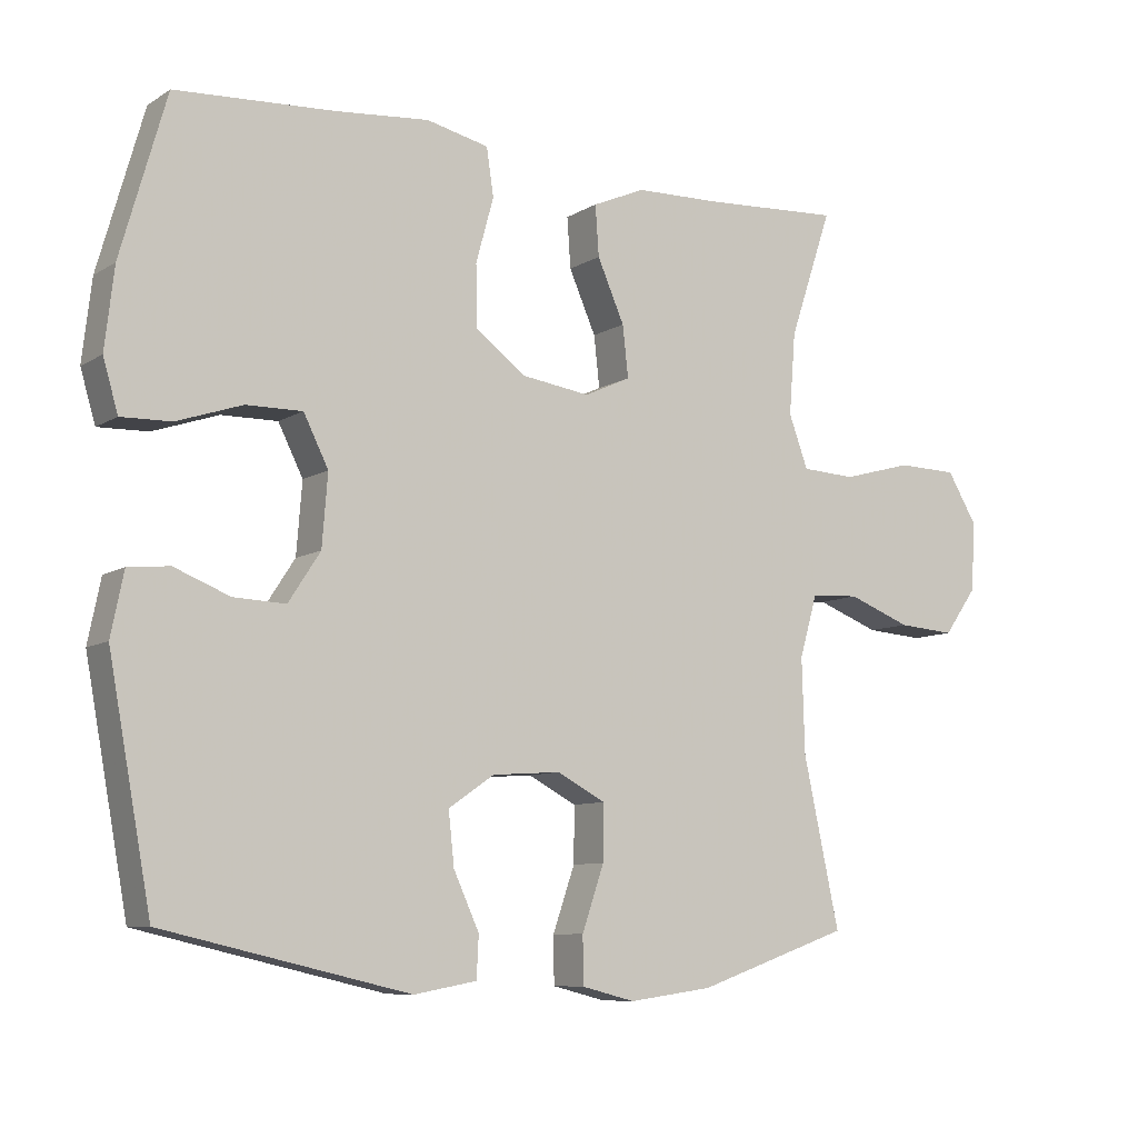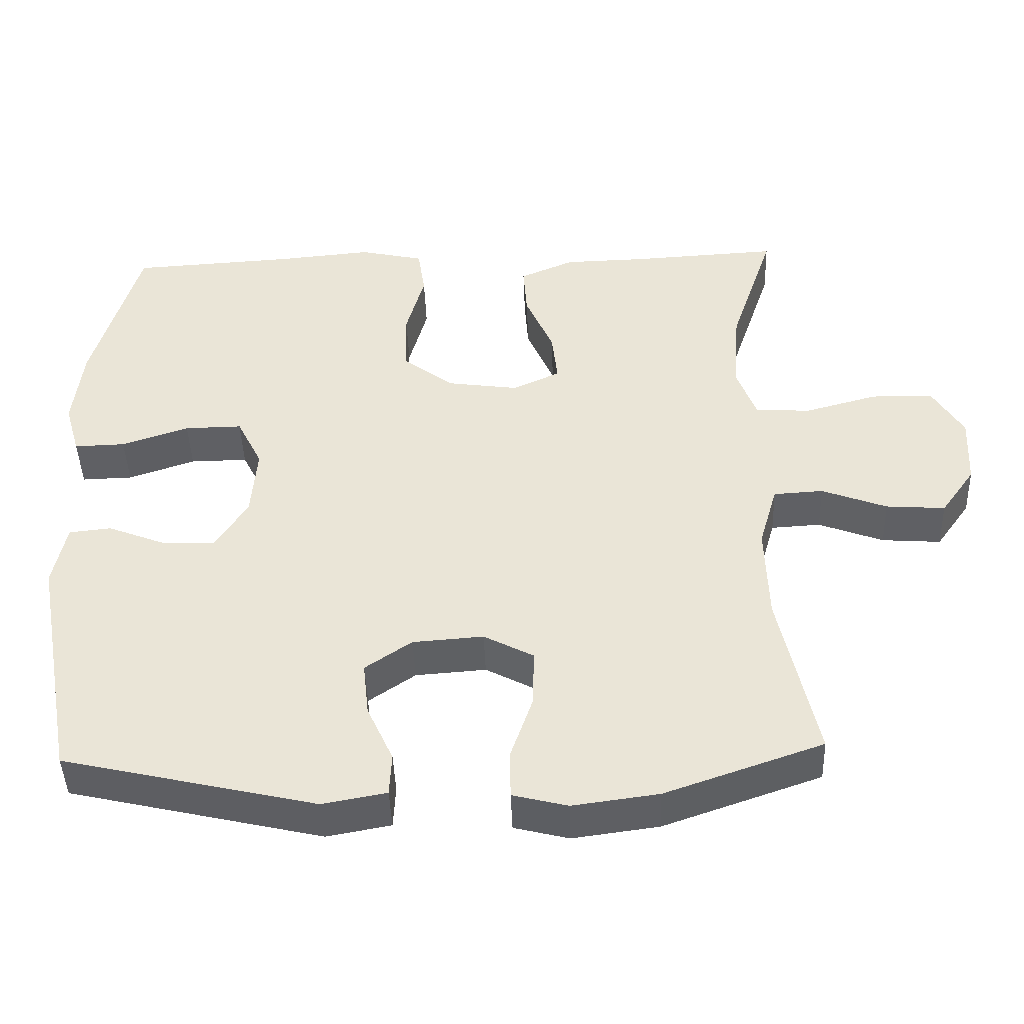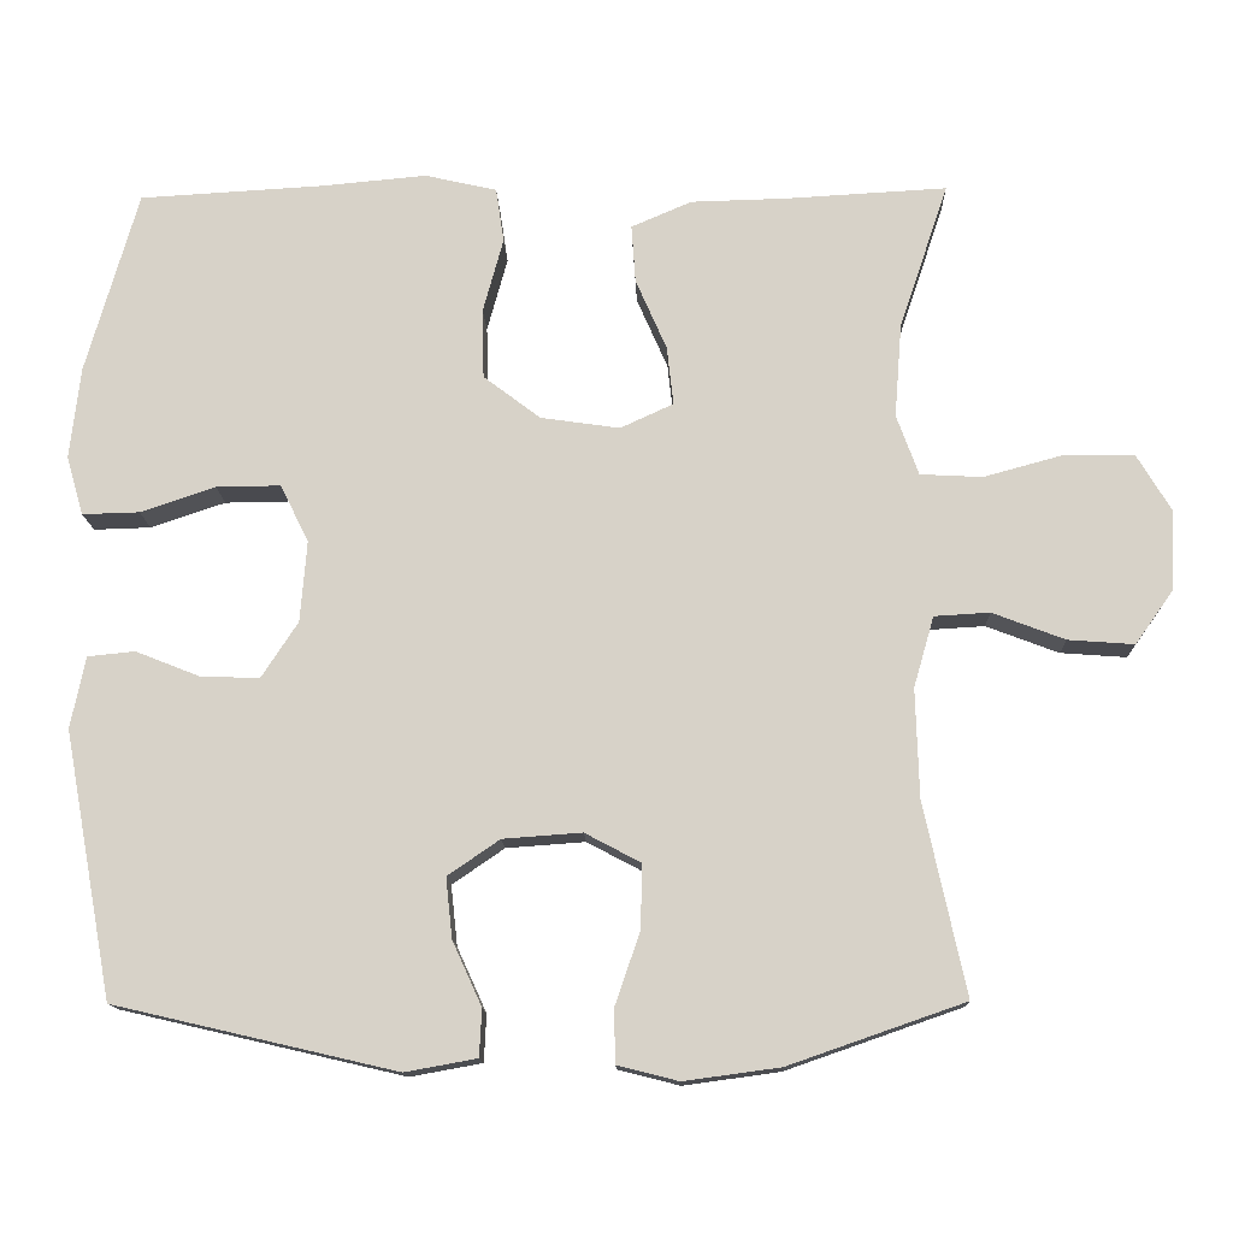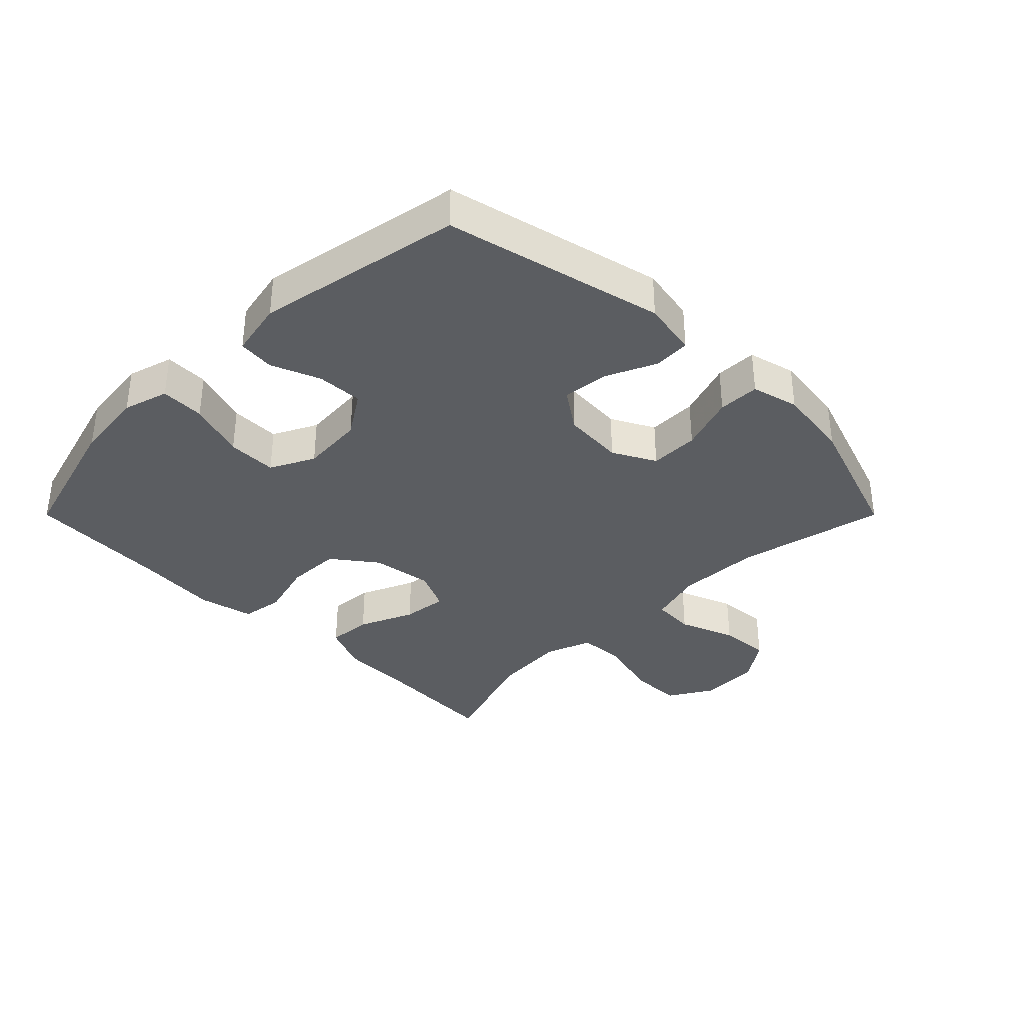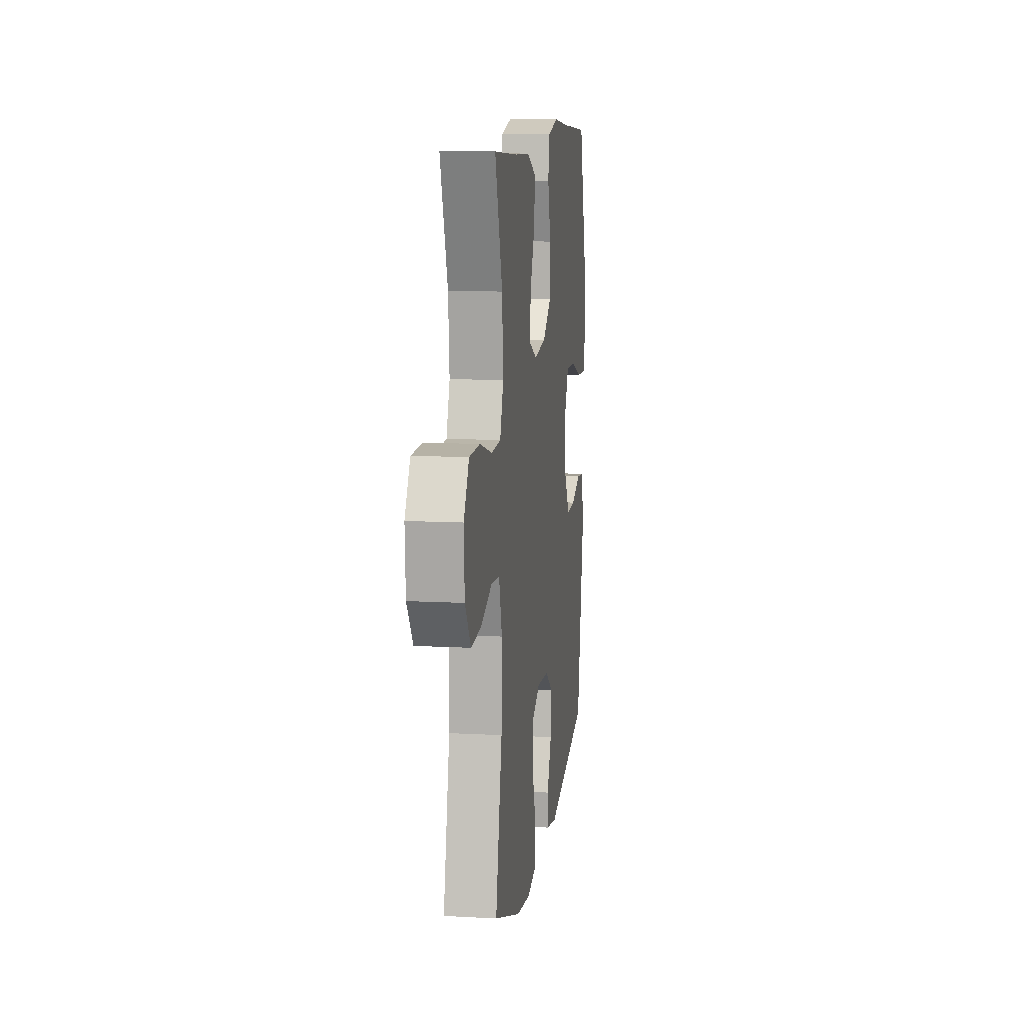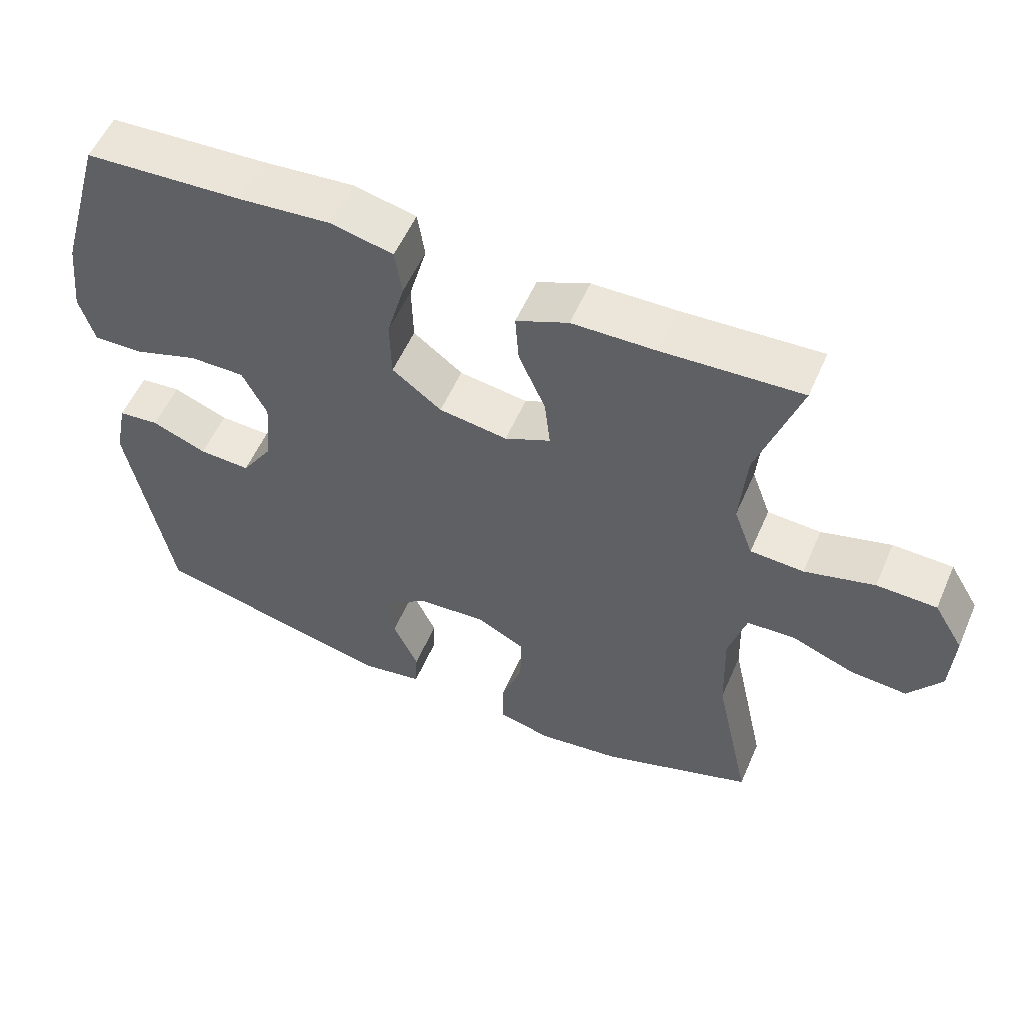
<metadata>
{"format":"obj","ext":"obj","renderer":"f3d","projection":"perspective","resolution":1024,"background":"white","views":[{"elev":-8.5,"azim":147.6,"up":"+Z"},{"elev":-44.1,"azim":-178.0,"up":"+Z"},{"elev":-13.6,"azim":-178.2,"up":"+Z"},{"elev":-35.4,"azim":135.0,"up":"+Y"},{"elev":10.9,"azim":-82.2,"up":"+Z"},{"elev":55.5,"azim":-156.6,"up":"+Z"}]}
</metadata>
<code>
v 0.5 0.07 -0.5
v 0.154 0.07 -0.58
v 0.066 0.07 -0.564
v 0.063 0.07 -0.506
v 0.099 0.07 -0.427
v 0.107 0.07 -0.353
v 0.043 0.07 -0.309
v -0.054 0.07 -0.302
v -0.122 0.07 -0.338
v -0.121 0.07 -0.416
v -0.09 0.07 -0.506
v -0.091 0.07 -0.572
v -0.166 0.07 -0.591
v -0.284 0.07 -0.575
v -0.5 0.07 -0.5
v -0.449 0.07 -0.264
v -0.445 0.07 -0.131
v -0.47 0.07 -0.044
v -0.538 0.07 -0.04
v -0.627 0.07 -0.074
v -0.708 0.07 -0.08
v -0.755 0.07 -0.014
v -0.76 0.07 0.083
v -0.718 0.07 0.153
v -0.633 0.07 0.155
v -0.534 0.07 0.128
v -0.458 0.07 0.132
v -0.431 0.07 0.206
v -0.44 0.07 0.321
v -0.5 0.07 0.5
v -0.303 0.07 0.489
v -0.185 0.07 0.486
v -0.111 0.07 0.454
v -0.116 0.07 0.383
v -0.154 0.07 0.296
v -0.162 0.07 0.224
v -0.097 0.07 0.194
v 0 0.07 0.208
v 0.07 0.07 0.261
v 0.072 0.07 0.347
v 0.047 0.07 0.438
v 0.057 0.07 0.505
v 0.145 0.07 0.525
v 0.277 0.07 0.513
v 0.5 0.07 0.5
v 0.564 0.07 0.276
v 0.577 0.07 0.163
v 0.556 0.07 0.091
v 0.486 0.07 0.093
v 0.394 0.07 0.124
v 0.315 0.07 0.125
v 0.28 0.07 0.055
v 0.288 0.07 -0.045
v 0.333 0.07 -0.114
v 0.406 0.07 -0.111
v 0.484 0.07 -0.08
v 0.542 0.07 -0.086
v 0.56 0.07 -0.174
v 0.5 0 -0.5
v 0.154 0 -0.58
v 0.066 0 -0.564
v 0.063 0 -0.506
v 0.099 0 -0.427
v 0.107 0 -0.353
v 0.043 0 -0.309
v -0.054 0 -0.302
v -0.122 0 -0.338
v -0.121 0 -0.416
v -0.09 0 -0.506
v -0.091 0 -0.572
v -0.166 0 -0.591
v -0.284 0 -0.575
v -0.5 0 -0.5
v -0.449 0 -0.264
v -0.445 0 -0.131
v -0.47 0 -0.044
v -0.538 0 -0.04
v -0.627 0 -0.074
v -0.708 0 -0.08
v -0.755 0 -0.014
v -0.76 0 0.083
v -0.718 0 0.153
v -0.633 0 0.155
v -0.534 0 0.128
v -0.458 0 0.132
v -0.431 0 0.206
v -0.44 0 0.321
v -0.5 0 0.5
v -0.303 0 0.489
v -0.185 0 0.486
v -0.111 0 0.454
v -0.116 0 0.383
v -0.154 0 0.296
v -0.162 0 0.224
v -0.097 0 0.194
v 0 0 0.208
v 0.07 0 0.261
v 0.072 0 0.347
v 0.047 0 0.438
v 0.057 0 0.505
v 0.145 0 0.525
v 0.277 0 0.513
v 0.5 0 0.5
v 0.564 0 0.276
v 0.577 0 0.163
v 0.556 0 0.091
v 0.486 0 0.093
v 0.394 0 0.124
v 0.315 0 0.125
v 0.28 0 0.055
v 0.288 0 -0.045
v 0.333 0 -0.114
v 0.406 0 -0.111
v 0.484 0 -0.08
v 0.542 0 -0.086
v 0.56 0 -0.174
f 55 56 57 58
f 54 55 58 1
f 53 54 1 2
f 52 53 2 3
f 47 48 49 50
f 47 50 51
f 44 45 46 47
f 44 47 51
f 43 44 51 52
f 40 41 42 43
f 39 40 43 52
f 32 33 34 35
f 31 32 35 36
f 29 30 31 36
f 28 29 36 37
f 23 24 25 26
f 23 26 27
f 22 23 27
f 19 20 21 22
f 18 19 22 27
f 17 18 27 28
f 13 14 15 16
f 10 11 12 13
f 9 10 13 16
f 8 9 16 17
f 3 4 5
f 52 3 5
f 52 5 6
f 38 39 52 6
f 37 38 6 7
f 17 28 37
f 7 8 17 37
f 116 115 114 113
f 59 116 113 112
f 60 59 112 111
f 61 60 111 110
f 108 107 106 105
f 109 108 105
f 105 104 103 102
f 109 105 102
f 110 109 102 101
f 101 100 99 98
f 110 101 98 97
f 93 92 91 90
f 94 93 90 89
f 94 89 88 87
f 95 94 87 86
f 84 83 82 81
f 85 84 81
f 85 81 80
f 80 79 78 77
f 85 80 77 76
f 86 85 76 75
f 74 73 72 71
f 71 70 69 68
f 74 71 68 67
f 75 74 67 66
f 63 62 61
f 63 61 110
f 64 63 110
f 64 110 97 96
f 65 64 96 95
f 95 86 75
f 95 75 66 65
f 1 59 60 2
f 2 60 61 3
f 3 61 62 4
f 4 62 63 5
f 5 63 64 6
f 6 64 65 7
f 7 65 66 8
f 8 66 67 9
f 9 67 68 10
f 10 68 69 11
f 11 69 70 12
f 12 70 71 13
f 13 71 72 14
f 14 72 73 15
f 15 73 74 16
f 16 74 75 17
f 17 75 76 18
f 18 76 77 19
f 19 77 78 20
f 20 78 79 21
f 21 79 80 22
f 22 80 81 23
f 23 81 82 24
f 24 82 83 25
f 25 83 84 26
f 26 84 85 27
f 27 85 86 28
f 28 86 87 29
f 29 87 88 30
f 30 88 89 31
f 31 89 90 32
f 32 90 91 33
f 33 91 92 34
f 34 92 93 35
f 35 93 94 36
f 36 94 95 37
f 37 95 96 38
f 38 96 97 39
f 39 97 98 40
f 40 98 99 41
f 41 99 100 42
f 42 100 101 43
f 43 101 102 44
f 44 102 103 45
f 45 103 104 46
f 46 104 105 47
f 47 105 106 48
f 48 106 107 49
f 49 107 108 50
f 50 108 109 51
f 51 109 110 52
f 52 110 111 53
f 53 111 112 54
f 54 112 113 55
f 55 113 114 56
f 56 114 115 57
f 57 115 116 58
f 58 116 59 1

</code>
